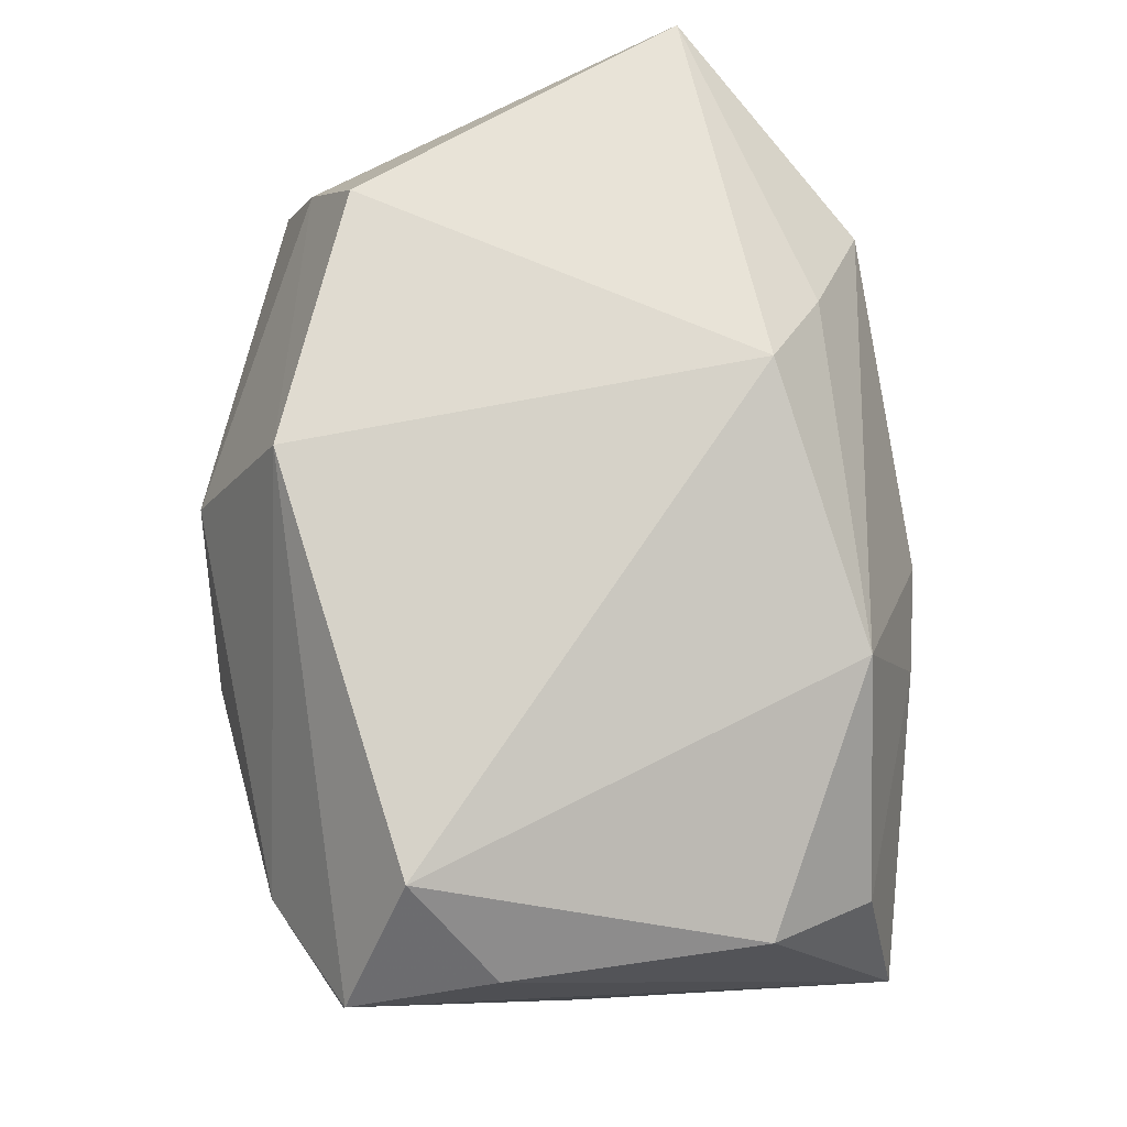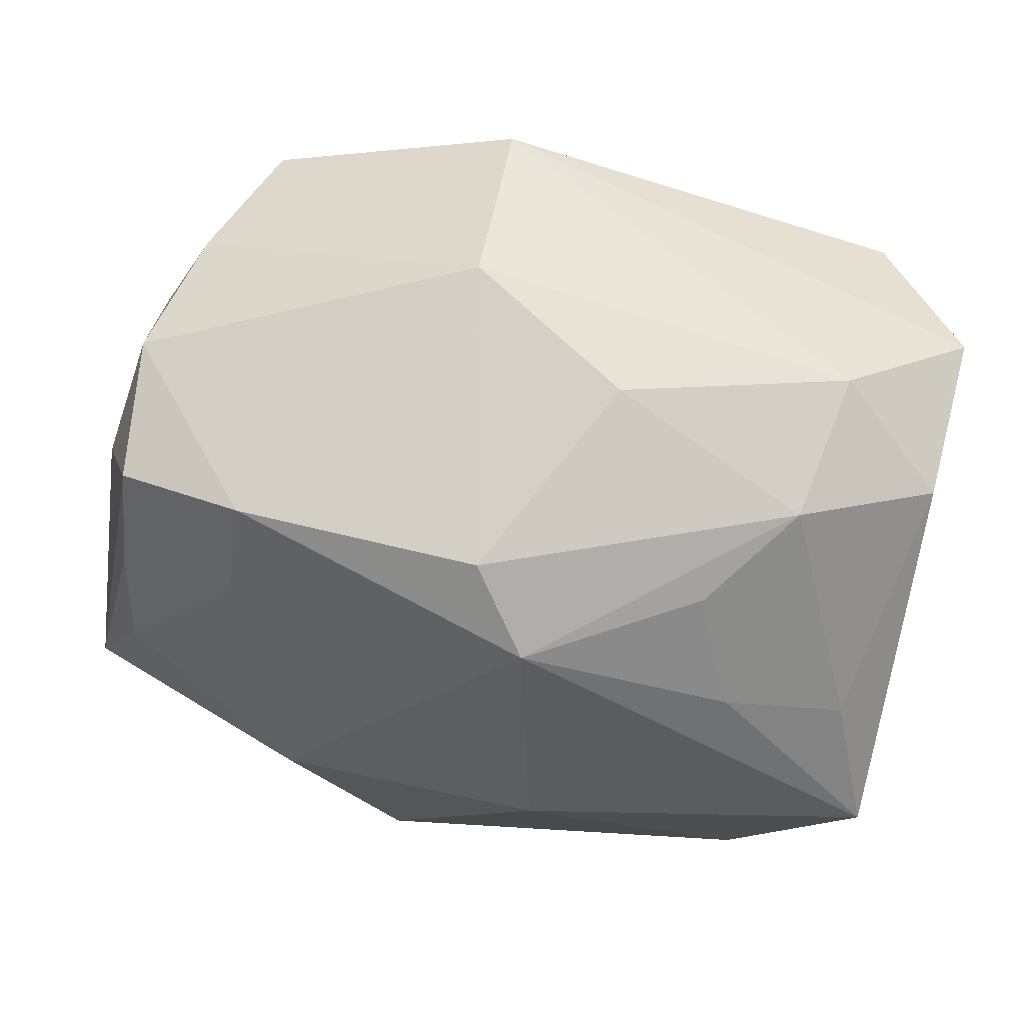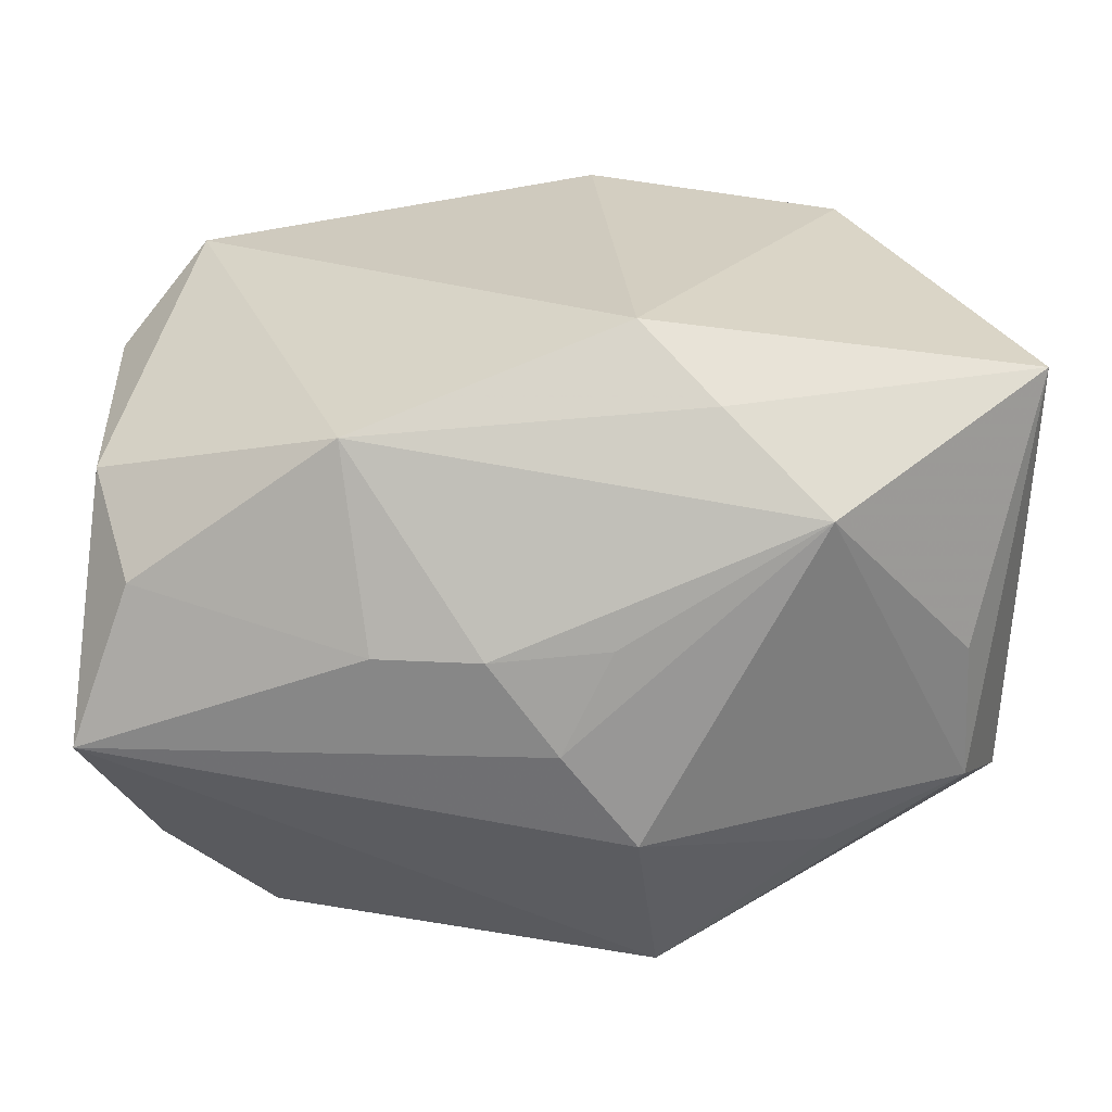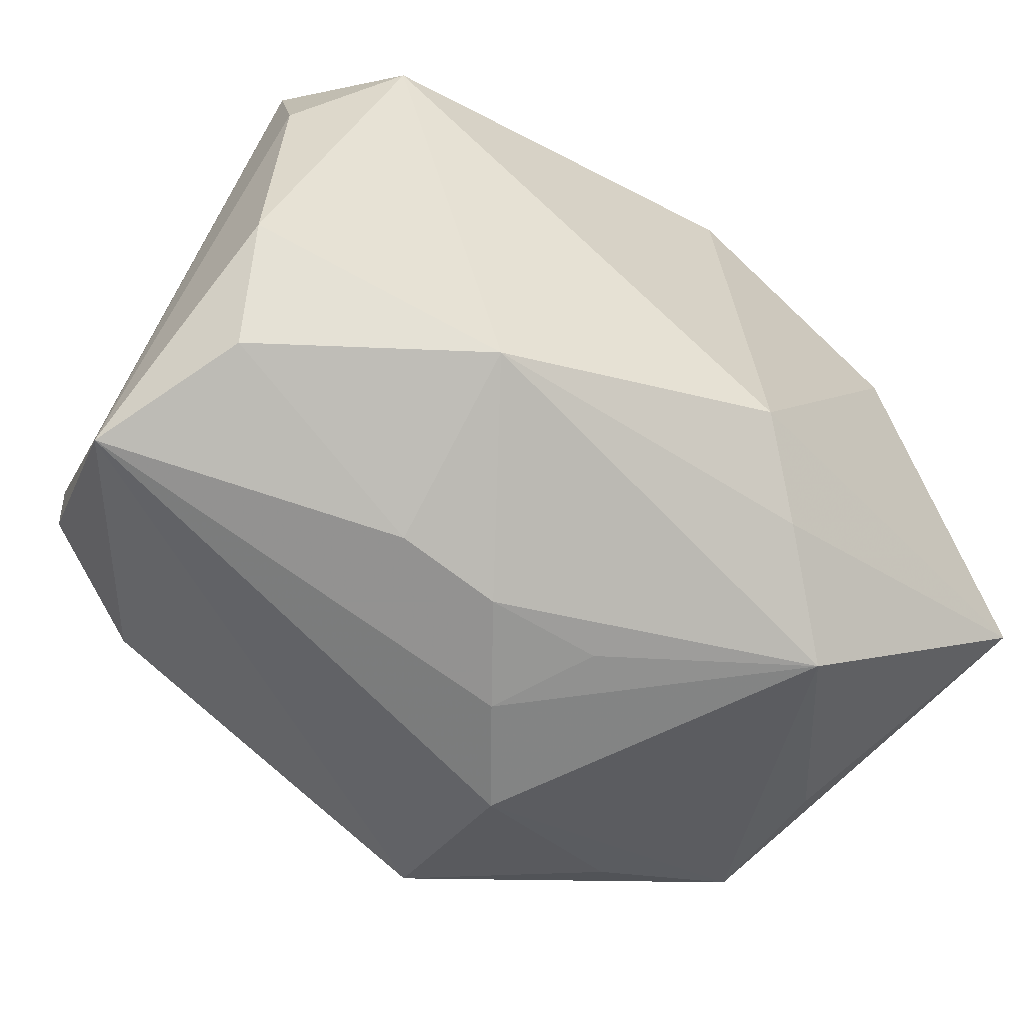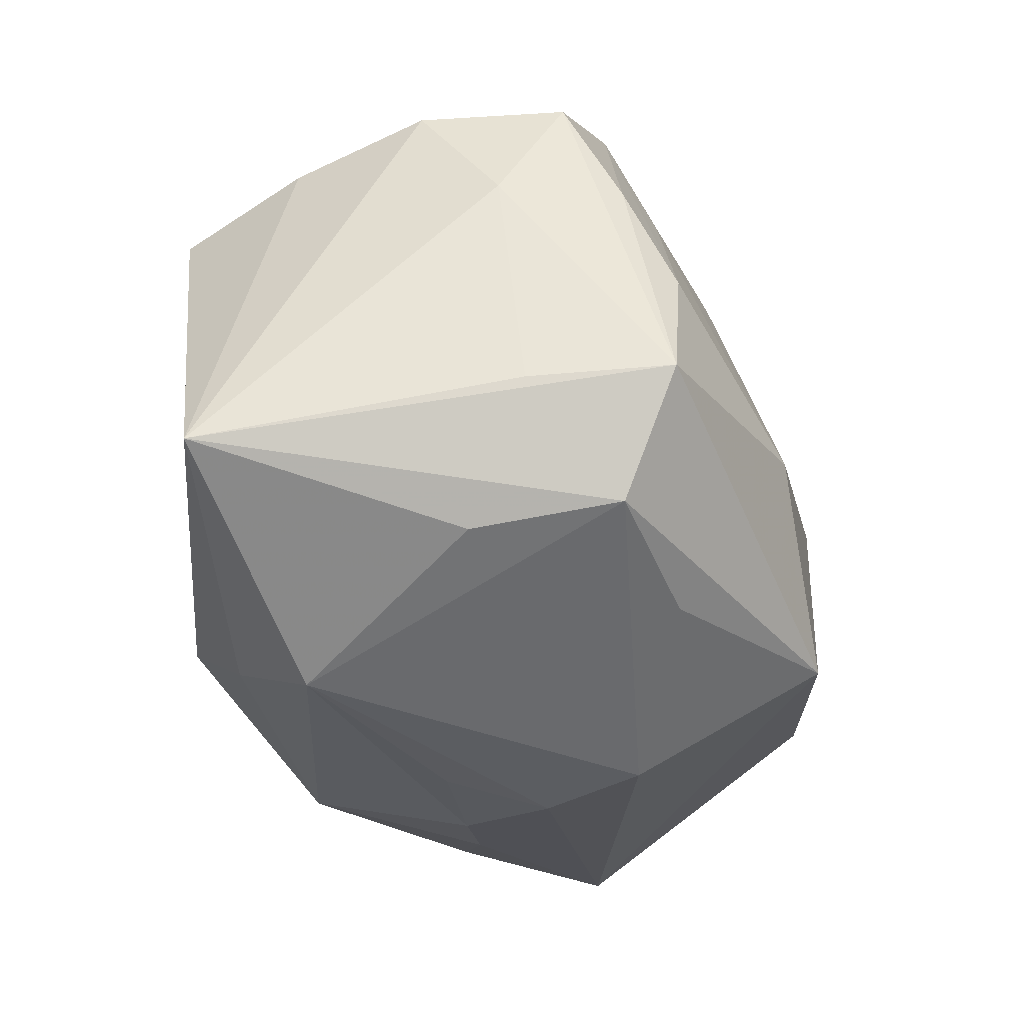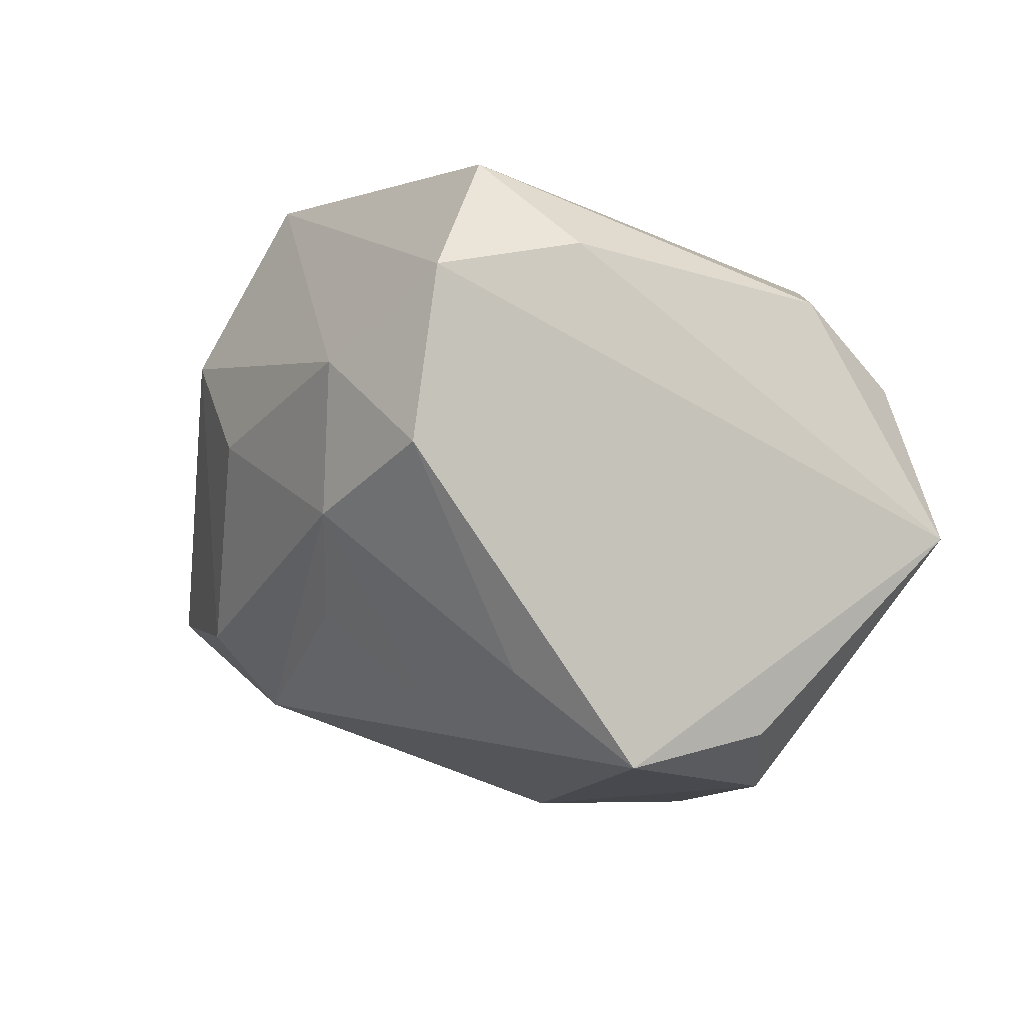
<metadata>
{"format":"obj","ext":"obj","renderer":"f3d","projection":"perspective","resolution":1024,"background":"white","views":[{"elev":70.9,"azim":-96.7,"up":"+Z"},{"elev":73.5,"azim":-174.7,"up":"+Y"},{"elev":-65.4,"azim":-1.4,"up":"+Y"},{"elev":-62.8,"azim":-39.0,"up":"+Y"},{"elev":-29.2,"azim":92.9,"up":"+Y"},{"elev":-9.9,"azim":-111.7,"up":"+Z"}]}
</metadata>
<code>
v 0.001347 0.01566 -0.007733
v -0.01623 0.006753 -0.01085
v 0.01901 -0.009781 -0.006313
v 0.02123 -0.007444 0.01234
v -0.0009649 0.01328 -0.01121
v 0.004119 -0.01613 -0.006695
v -0.01237 -0.007107 -0.01536
v 0.01875 0.001539 -0.008984
v 0.005363 -0.01167 -0.01525
v 0.02132 -0.004457 -0.00866
v -0.01059 0.009124 -0.01148
v 0.0184 0.01156 0.002814
v -0.01812 -0.004433 -0.01339
v -0.01996 -0.006436 0.006267
v -0.008967 0.01316 -0.007731
v -0.002564 -0.01586 0.001805
v -0.01293 0.01458 -0.003752
v 0.01346 0.008041 0.01451
v -0.01481 0.015 0.002762
v 0.01316 0.008661 -0.008228
v 0.01839 0.01179 -0.003886
v 0.0006538 -0.01631 -0.002318
v 0.001837 0.0123 0.01471
v -0.007408 -0.01501 0.001468
v -0.008862 -0.01196 0.01016
v 0.002582 0.01647 0.006152
v 0.01251 0.01445 -0.005848
v 0.01843 -0.01064 0.000391
v 0.02138 -0.004888 -0.002193
v 0.006972 -0.01186 0.0119
v 0.01628 0.01001 0.008886
v -0.01805 -0.01133 0.00298
v 0.01273 -0.01181 -0.008648
v 0.002807 -0.0157 0.002408
v -0.01686 0.008689 0.012
v 0.003435 -0.009136 0.01471
v 0.01879 0.006577 -0.006587
v -0.004332 0.01673 0.0007082
v 0.02028 0.006141 -0.0009499
v -0.01795 0.001793 -0.01504
v 0.01163 -0.01463 0.008026
v -0.001841 -0.0004825 -0.01584
v -0.0205 0.01197 0.006058
v -0.0205 0.005336 0.007691
v -0.0205 -0.0126 -0.004399
v 0.01074 -0.003394 -0.01389
v -0.01923 0.01257 -0.001499
f 12 27 26
f 13 7 45
f 39 12 4
f 4 18 36
f 36 18 23
f 23 35 36
f 26 38 19
f 19 23 26
f 27 20 5
f 9 7 42
f 33 6 9
f 45 7 9
f 9 6 45
f 33 9 3
f 3 6 33
f 41 6 3
f 31 12 26
f 26 23 31
f 31 23 18
f 18 4 31
f 31 4 12
f 7 13 40
f 42 7 40
f 40 2 11
f 40 5 42
f 11 5 40
f 47 2 40
f 40 13 45
f 30 4 36
f 41 4 30
f 43 44 35
f 43 19 47
f 45 44 43
f 35 23 43
f 23 19 43
f 43 40 45
f 47 40 43
f 35 44 14
f 14 44 45
f 47 19 17
f 17 19 38
f 17 2 47
f 11 2 17
f 27 5 1
f 26 27 1
f 1 38 26
f 1 17 38
f 5 17 1
f 39 4 29
f 28 4 41
f 41 3 28
f 28 3 4
f 8 20 27
f 27 37 8
f 27 12 21
f 21 37 27
f 21 12 39
f 22 6 41
f 45 6 22
f 45 22 24
f 24 22 16
f 36 35 25
f 35 14 25
f 25 30 36
f 25 24 16
f 25 16 41
f 41 30 25
f 15 5 11
f 11 17 15
f 15 17 5
f 46 9 42
f 42 5 46
f 46 5 20
f 20 8 46
f 10 8 37
f 39 29 10
f 10 21 39
f 37 21 10
f 4 3 10
f 10 29 4
f 10 46 8
f 10 3 9
f 9 46 10
f 41 16 34
f 34 22 41
f 16 22 34
f 32 14 45
f 32 25 14
f 45 24 32
f 24 25 32

</code>
